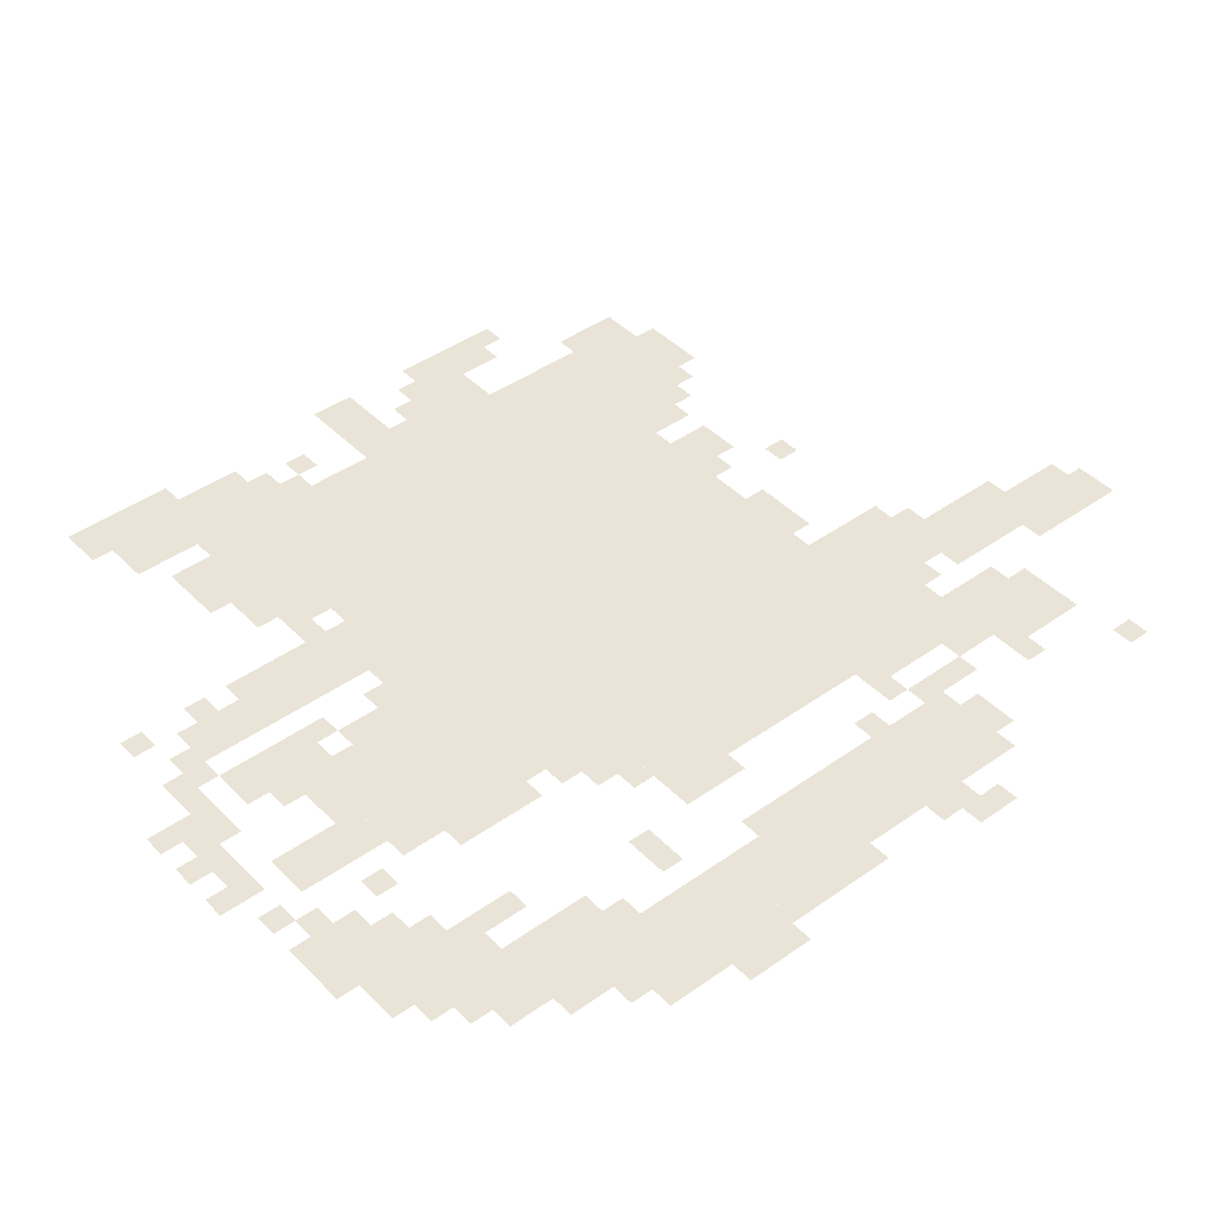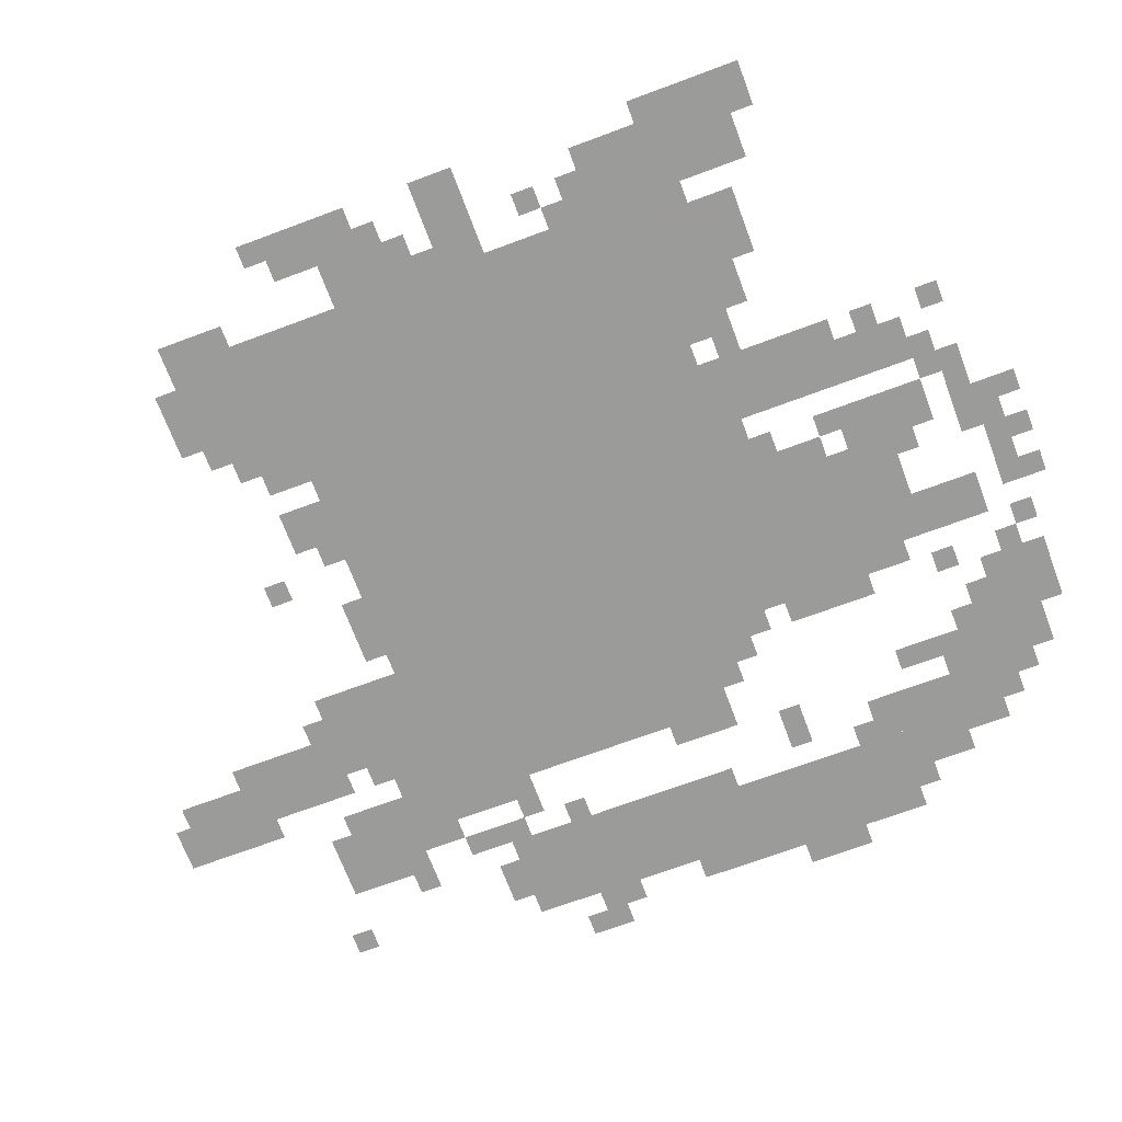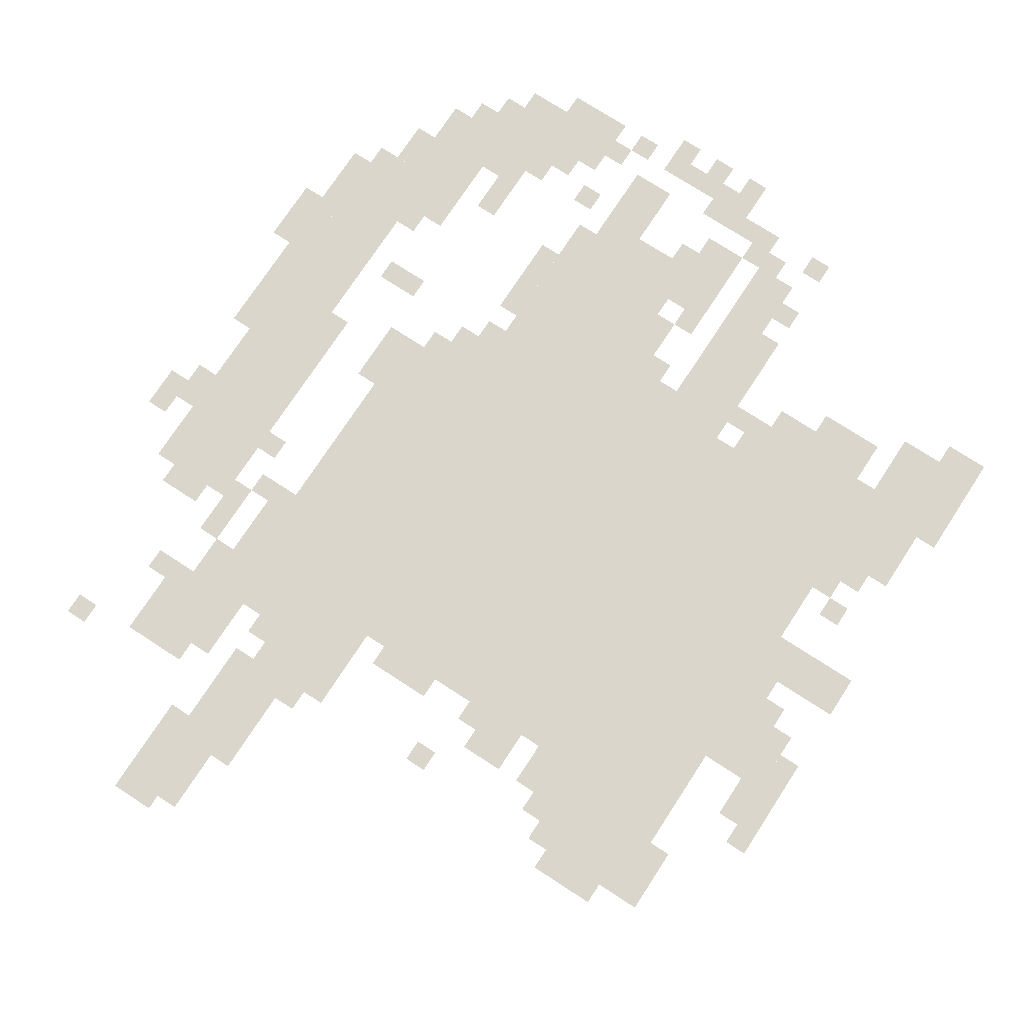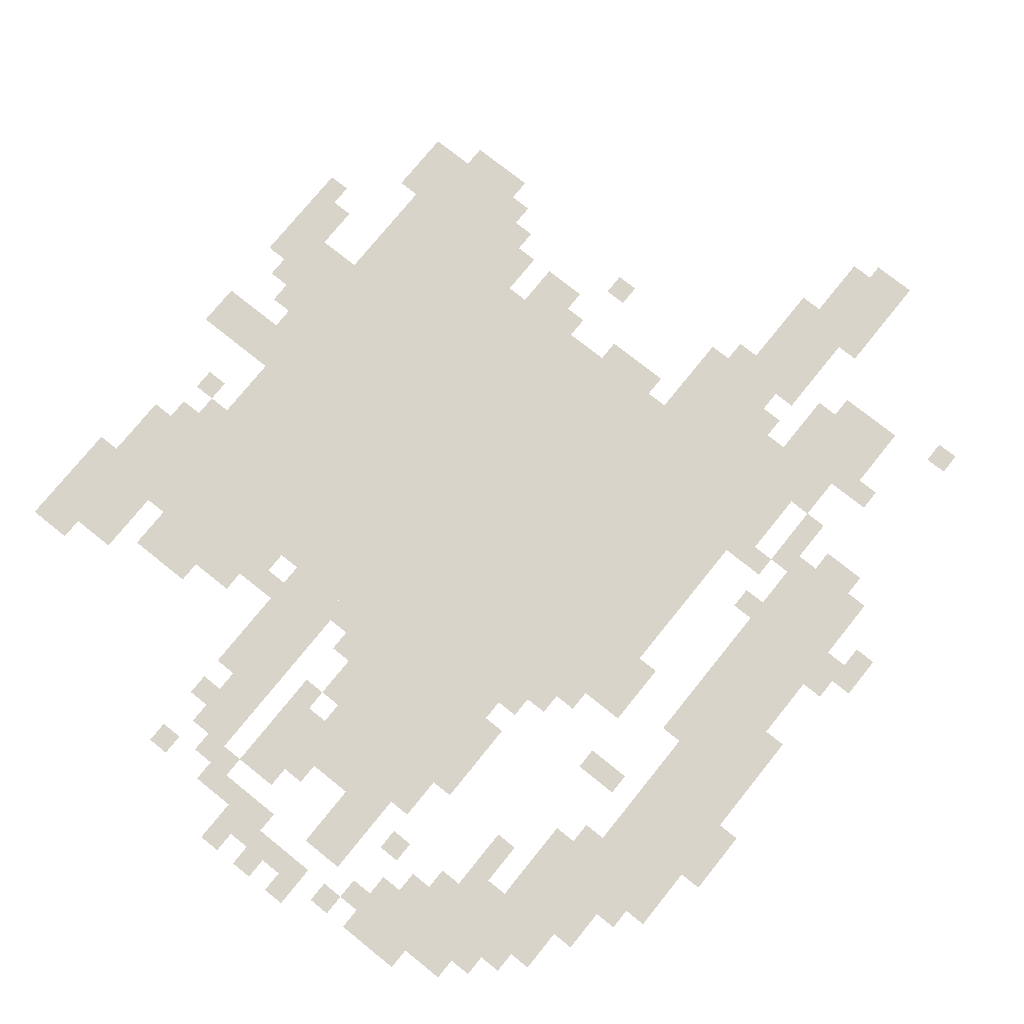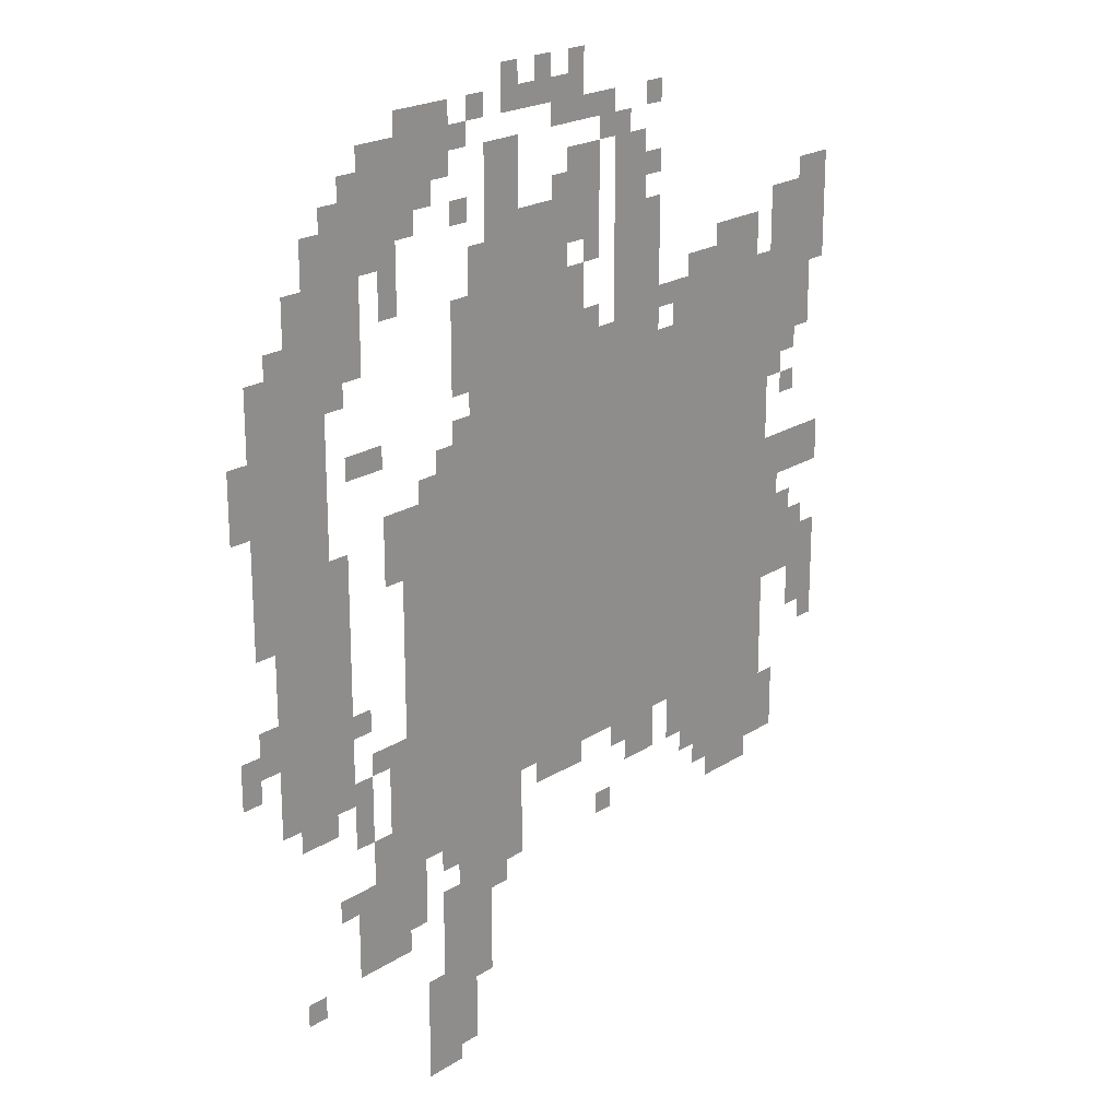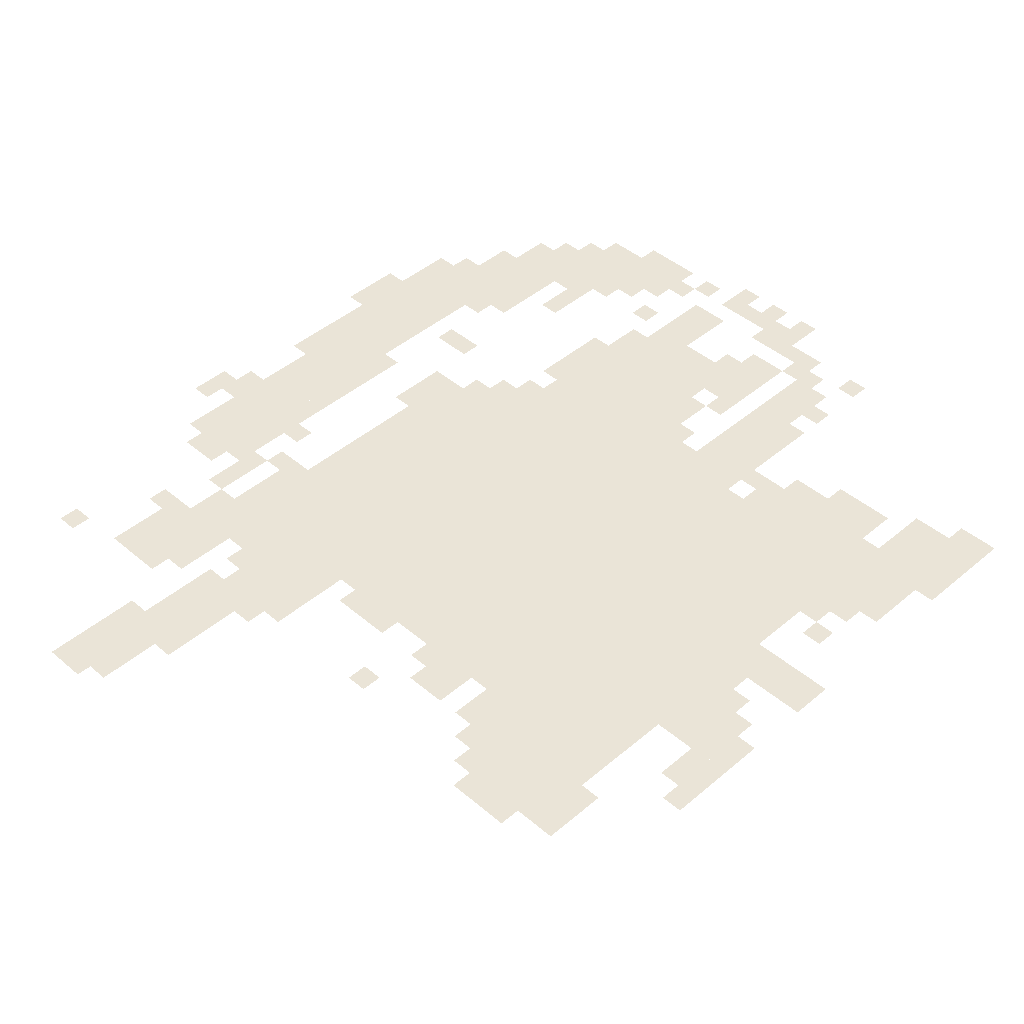
<metadata>
{"format":"obj","ext":"obj","renderer":"f3d","projection":"perspective","resolution":1024,"background":"white","views":[{"elev":42.9,"azim":-130.2,"up":"+Z"},{"elev":-69.6,"azim":110.5,"up":"+Z"},{"elev":73.9,"azim":33.1,"up":"+Z"},{"elev":75.1,"azim":-141.2,"up":"+Z"},{"elev":21.3,"azim":-48.5,"up":"+Y"},{"elev":43.7,"azim":45.0,"up":"+Z"}]}
</metadata>
<code>
g feilong_g-mesh
v -448 407 0
v -448 983 0
v -768 983 0
v -768 407 0
v -128 407 0
v -128 983 0
v -448 983 0
v -448 407 0
v -576 983 0
v -576 1175 0
v -768 1175 0
v -768 983 0
v -1024 791 0
v -1024 1111 0
v -1120 1111 0
v -1120 791 0
v -1024 471 0
v -1024 791 0
v -1120 791 0
v -1120 471 0
v -768 535 0
v -768 759 0
v -896 759 0
v -896 535 0
v -768 343 0
v -768 535 0
v -896 535 0
v -896 343 0
v -32 919 0
v -32 1143 0
v -128 1143 0
v -128 919 0
v -128 279 0
v -128 407 0
v -288 407 0
v -288 279 0
v -768 759 0
v -768 855 0
v -928 855 0
v -928 759 0
v -160 983 0
v -160 1079 0
v -320 1079 0
v -320 983 0
v -832 1239 0
v -832 1335 0
v -960 1335 0
v -960 1239 0
v -672 279 0
v -672 407 0
v -768 407 0
v -768 279 0
v -416 1111 0
v -416 1271 0
v -480 1271 0
v -480 1111 0
v -32 535 0
v -32 631 0
v -128 631 0
v -128 535 0
v -672 1175 0
v -672 1303 0
v -736 1303 0
v -736 1175 0
v -512 1143 0
v -512 1271 0
v -576 1271 0
v -576 1143 0
v -416 983 0
v -416 1111 0
v -480 1111 0
v -480 983 0
v -768 151 0
v -768 279 0
v -832 279 0
v -832 151 0
v -768 23 0
v -768 151 0
v -832 151 0
v -832 23 0
v 0 695 0
v 0 759 0
v -128 759 0
v -128 695 0
v -960 1143 0
v -960 1271 0
v -1024 1271 0
v -1024 1143 0
v -992 631 0
v -992 823 0
v -1024 823 0
v -1024 631 0
v -896 215 0
v -896 311 0
v -960 311 0
v -960 215 0
v -896 311 0
v -896 407 0
v -960 407 0
v -960 311 0
v -1120 887 0
v -1120 1079 0
v -1152 1079 0
v -1152 887 0
v -960 1047 0
v -960 1143 0
v -1024 1143 0
v -1024 1047 0
v -1120 727 0
v -1120 887 0
v -1152 887 0
v -1152 727 0
v -992 471 0
v -992 631 0
v -1024 631 0
v -1024 471 0
v -768 855 0
v -768 919 0
v -832 919 0
v -832 855 0
v -288 343 0
v -288 407 0
v -352 407 0
v -352 343 0
v -384 343 0
v -384 407 0
v -448 407 0
v -448 343 0
v 0 503 0
v 0 599 0
v -32 599 0
v -32 503 0
v -736 183 0
v -736 279 0
v -768 279 0
v -768 183 0
v -832 55 0
v -832 151 0
v -864 151 0
v -864 55 0
v -384 983 0
v -384 1079 0
v -416 1079 0
v -416 983 0
v -544 1335 0
v -544 1367 0
v -640 1367 0
v -640 1335 0
v 0 1079 0
v 0 1175 0
v -32 1175 0
v -32 1079 0
v -384 1079 0
v -384 1175 0
v -416 1175 0
v -416 1079 0
v -864 279 0
v -864 343 0
v -896 343 0
v -896 279 0
v -832 1335 0
v -832 1367 0
v -896 1367 0
v -896 1335 0
v -448 1271 0
v -448 1303 0
v -512 1303 0
v -512 1271 0
v -160 247 0
v -160 279 0
v -224 279 0
v -224 247 0
v -960 439 0
v -960 503 0
v -992 503 0
v -992 439 0
v -1152 919 0
v -1152 983 0
v -1184 983 0
v -1184 919 0
v -544 375 0
v -544 407 0
v -608 407 0
v -608 375 0
v -160 1079 0
v -160 1111 0
v -224 1111 0
v -224 1079 0
v -96 311 0
v -96 375 0
v -128 375 0
v -128 311 0
v -928 1175 0
v -928 1239 0
v -960 1239 0
v -960 1175 0
v -768 279 0
v -768 343 0
v -800 343 0
v -800 279 0
v -1120 567 0
v -1120 631 0
v -1152 631 0
v -1152 567 0
v -96 631 0
v -96 695 0
v -128 695 0
v -128 631 0
v -1024 439 0
v -1024 471 0
v -1088 471 0
v -1088 439 0
v -32 471 0
v -32 535 0
v -64 535 0
v -64 471 0
v -1152 535 0
v -1152 599 0
v -1184 599 0
v -1184 535 0
v -320 983 0
v -320 1047 0
v -352 1047 0
v -352 983 0
v -128 983 0
v -128 1047 0
v -160 1047 0
v -160 983 0
v -1056 1111 0
v -1056 1175 0
v -1088 1175 0
v -1088 1111 0
v -64 887 0
v -64 919 0
v -128 919 0
v -128 887 0
v -928 919 0
v -928 951 0
v -992 951 0
v -992 919 0
v -512 983 0
v -512 1047 0
v -544 1047 0
v -544 983 0
v -1024 1111 0
v -1024 1175 0
v -1056 1175 0
v -1056 1111 0
v -896 1111 0
v -896 1175 0
v -928 1175 0
v -928 1111 0
v -896 1175 0
v -896 1239 0
v -928 1239 0
v -928 1175 0
v -544 1047 0
v -544 1111 0
v -576 1111 0
v -576 1047 0
v -768 983 0
v -768 1047 0
v -800 1047 0
v -800 983 0
v -768 1047 0
v -768 1111 0
v -800 1111 0
v -800 1047 0
v -544 983 0
v -544 1047 0
v -576 1047 0
v -576 983 0
v 0 439 0
v 0 503 0
v -32 503 0
v -32 439 0
v 0 1015 0
v 0 1079 0
v -32 1079 0
v -32 1015 0
v -640 1335 0
v -640 1367 0
v -704 1367 0
v -704 1335 0
v -736 119 0
v -736 183 0
v -768 183 0
v -768 119 0
v -544 1303 0
v -544 1335 0
v -608 1335 0
v -608 1303 0
v -480 1303 0
v -480 1335 0
v -544 1335 0
v -544 1303 0
v -832 0 0
v -832 55 0
v -864 55 0
v -864 0 0
v -960 279 0
v -960 343 0
v -992 343 0
v -992 279 0
v -1024 1175 0
v -1024 1239 0
v -1056 1239 0
v -1056 1175 0
v -800 1303 0
v -800 1367 0
v -832 1367 0
v -832 1303 0
v -576 1175 0
v -576 1207 0
v -640 1207 0
v -640 1175 0
v -896 471 0
v -896 535 0
v -928 535 0
v -928 471 0
v -960 215 0
v -960 279 0
v -992 279 0
v -992 215 0
v -896 407 0
v -896 471 0
v -928 471 0
v -928 407 0
v -352 1015 0
v -352 1047 0
v -384 1047 0
v -384 1015 0
v -32 1143 0
v -32 1175 0
v -64 1175 0
v -64 1143 0
v -64 631 0
v -64 663 0
v -96 663 0
v -96 631 0
v -512 1111 0
v -512 1143 0
v -544 1143 0
v -544 1111 0
v -64 823 0
v -64 855 0
v -96 855 0
v -96 823 0
v -768 919 0
v -768 951 0
v -800 951 0
v -800 919 0
v -96 855 0
v -96 887 0
v -128 887 0
v -128 855 0
v -992 1015 0
v -992 1047 0
v -1024 1047 0
v -1024 1015 0
v -832 855 0
v -832 887 0
v -864 887 0
v -864 855 0
v -480 983 0
v -480 1015 0
v -512 1015 0
v -512 983 0
v -992 311 0
v -992 343 0
v -1024 343 0
v -1024 311 0
v -800 311 0
v -800 343 0
v -832 343 0
v -832 311 0
v -480 279 0
v -480 311 0
v -512 311 0
v -512 279 0
v -1056 183 0
v -1056 215 0
v -1088 215 0
v -1088 183 0
v -704 247 0
v -704 279 0
v -736 279 0
v -736 247 0
v -800 0 0
v -800 23 0
v -832 23 0
v -832 0 0
v -960 567 0
v -960 599 0
v -992 599 0
v -992 567 0
v -928 503 0
v -928 535 0
v -960 535 0
v -960 503 0
v -288 311 0
v -288 343 0
v -320 343 0
v -320 311 0
v -448 375 0
v -448 407 0
v -480 407 0
v -480 375 0
v -96 279 0
v -96 311 0
v -128 311 0
v -128 279 0
v -608 375 0
v -608 407 0
v -640 407 0
v -640 375 0
v -864 247 0
v -864 279 0
v -896 279 0
v -896 247 0
v -544 1367 0
v -544 1399 0
v -576 1399 0
v -576 1367 0
v -224 247 0
v -224 279 0
v -256 279 0
v -256 247 0
v -224 1079 0
v -224 1111 0
v -256 1111 0
v -256 1079 0
v -640 1175 0
v -640 1207 0
v -672 1207 0
v -672 1175 0
v -800 1271 0
v -800 1303 0
v -832 1303 0
v -832 1271 0
v -960 407 0
v -960 439 0
v -992 439 0
v -992 407 0
v -1152 887 0
v -1152 919 0
v -1184 919 0
v -1184 887 0
v -384 1207 0
v -384 1239 0
v -416 1239 0
v -416 1207 0
v -960 1271 0
v -960 1303 0
v -992 1303 0
v -992 1271 0
v -576 1207 0
v -576 1239 0
v -608 1239 0
v -608 1207 0
v -864 1207 0
v -864 1239 0
v -896 1239 0
v -896 1207 0
v -768 1207 0
v -768 1239 0
v -800 1239 0
v -800 1207 0
v -672 1367 0
v -672 1399 0
v -704 1399 0
v -704 1367 0
v -608 1367 0
v -608 1399 0
v -640 1399 0
v -640 1367 0
v -736 1335 0
v -736 1367 0
v -768 1367 0
v -768 1335 0
v -768 1303 0
v -768 1335 0
v -800 1335 0
v -800 1303 0
v -384 1303 0
v -384 1335 0
v -416 1335 0
v -416 1303 0
g feilong_g-mesh_0
f 3 2 1
f 1 4 3
f 7 6 5
f 5 8 7
f 11 10 9
f 9 12 11
f 15 14 13
f 13 16 15
f 19 18 17
f 17 20 19
f 23 22 21
f 21 24 23
f 27 26 25
f 25 28 27
f 31 30 29
f 29 32 31
f 35 34 33
f 33 36 35
f 39 38 37
f 37 40 39
f 43 42 41
f 41 44 43
f 47 46 45
f 45 48 47
f 51 50 49
f 49 52 51
f 55 54 53
f 53 56 55
f 59 58 57
f 57 60 59
f 63 62 61
f 61 64 63
f 67 66 65
f 65 68 67
f 71 70 69
f 69 72 71
f 75 74 73
f 73 76 75
f 79 78 77
f 77 80 79
f 83 82 81
f 81 84 83
f 87 86 85
f 85 88 87
f 91 90 89
f 89 92 91
f 95 94 93
f 93 96 95
f 99 98 97
f 97 100 99
f 103 102 101
f 101 104 103
f 107 106 105
f 105 108 107
f 111 110 109
f 109 112 111
f 115 114 113
f 113 116 115
f 119 118 117
f 117 120 119
f 123 122 121
f 121 124 123
f 127 126 125
f 125 128 127
f 131 130 129
f 129 132 131
f 135 134 133
f 133 136 135
f 139 138 137
f 137 140 139
f 143 142 141
f 141 144 143
f 147 146 145
f 145 148 147
f 151 150 149
f 149 152 151
f 155 154 153
f 153 156 155
f 159 158 157
f 157 160 159
f 163 162 161
f 161 164 163
f 167 166 165
f 165 168 167
f 171 170 169
f 169 172 171
f 175 174 173
f 173 176 175
f 179 178 177
f 177 180 179
f 183 182 181
f 181 184 183
f 187 186 185
f 185 188 187
f 191 190 189
f 189 192 191
f 195 194 193
f 193 196 195
f 199 198 197
f 197 200 199
f 203 202 201
f 201 204 203
f 207 206 205
f 205 208 207
f 211 210 209
f 209 212 211
f 215 214 213
f 213 216 215
f 219 218 217
f 217 220 219
f 223 222 221
f 221 224 223
f 227 226 225
f 225 228 227
f 231 230 229
f 229 232 231
f 235 234 233
f 233 236 235
f 239 238 237
f 237 240 239
f 243 242 241
f 241 244 243
f 247 246 245
f 245 248 247
f 251 250 249
f 249 252 251
f 255 254 253
f 253 256 255
f 259 258 257
f 257 260 259
f 263 262 261
f 261 264 263
f 267 266 265
f 265 268 267
f 271 270 269
f 269 272 271
f 275 274 273
f 273 276 275
f 279 278 277
f 277 280 279
f 283 282 281
f 281 284 283
f 287 286 285
f 285 288 287
f 291 290 289
f 289 292 291
f 295 294 293
f 293 296 295
f 299 298 297
f 297 300 299
f 303 302 301
f 301 304 303
f 307 306 305
f 305 308 307
f 311 310 309
f 309 312 311
f 315 314 313
f 313 316 315
f 319 318 317
f 317 320 319
f 323 322 321
f 321 324 323
f 327 326 325
f 325 328 327
f 331 330 329
f 329 332 331
f 335 334 333
f 333 336 335
f 339 338 337
f 337 340 339
f 343 342 341
f 341 344 343
f 347 346 345
f 345 348 347
f 351 350 349
f 349 352 351
f 355 354 353
f 353 356 355
f 359 358 357
f 357 360 359
f 363 362 361
f 361 364 363
f 367 366 365
f 365 368 367
f 371 370 369
f 369 372 371
f 375 374 373
f 373 376 375
f 379 378 377
f 377 380 379
f 383 382 381
f 381 384 383
f 387 386 385
f 385 388 387
f 391 390 389
f 389 392 391
f 395 394 393
f 393 396 395
f 399 398 397
f 397 400 399
f 403 402 401
f 401 404 403
f 407 406 405
f 405 408 407
f 411 410 409
f 409 412 411
f 415 414 413
f 413 416 415
f 419 418 417
f 417 420 419
f 423 422 421
f 421 424 423
f 427 426 425
f 425 428 427
f 431 430 429
f 429 432 431
f 435 434 433
f 433 436 435
f 439 438 437
f 437 440 439
f 443 442 441
f 441 444 443
f 447 446 445
f 445 448 447
f 451 450 449
f 449 452 451
f 455 454 453
f 453 456 455
f 459 458 457
f 457 460 459
f 463 462 461
f 461 464 463
f 467 466 465
f 465 468 467
f 471 470 469
f 469 472 471
f 475 474 473
f 473 476 475
f 479 478 477
f 477 480 479
f 483 482 481
f 481 484 483
f 487 486 485
f 485 488 487

</code>
